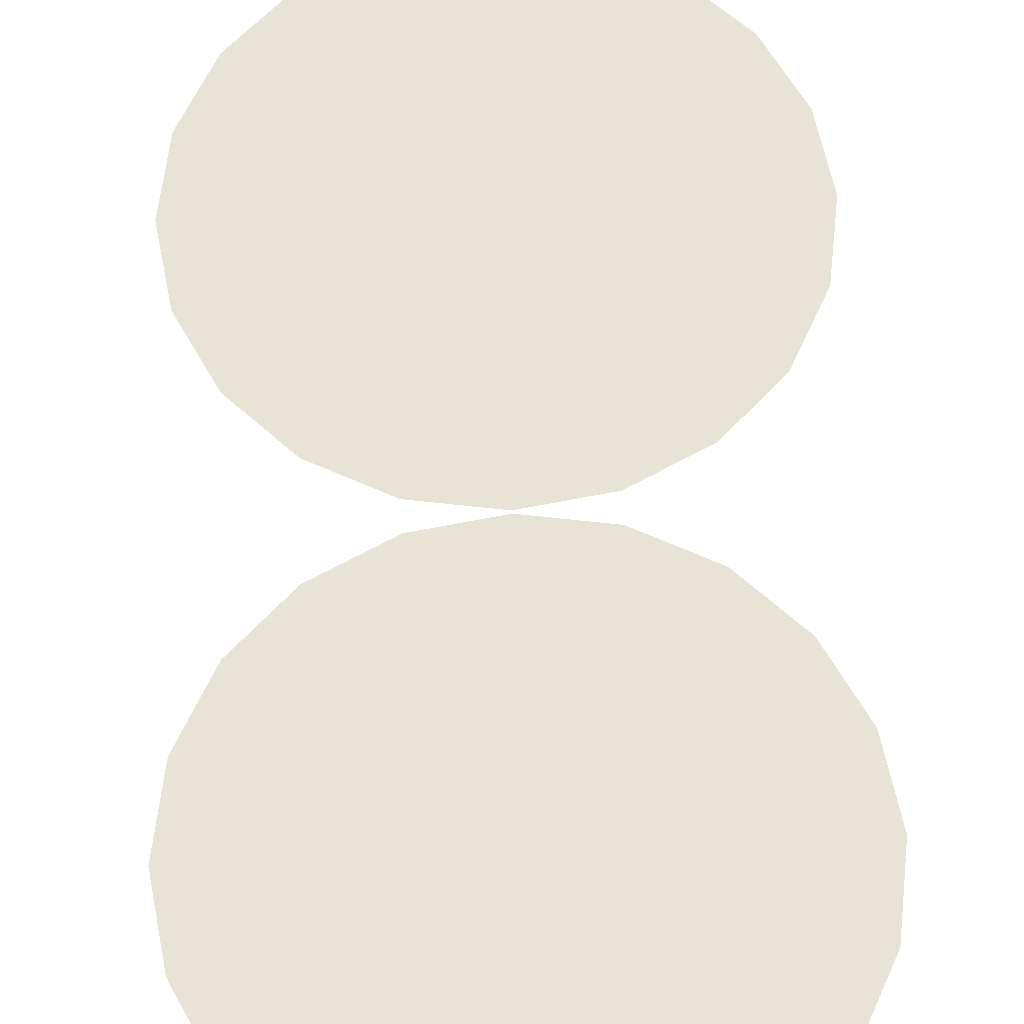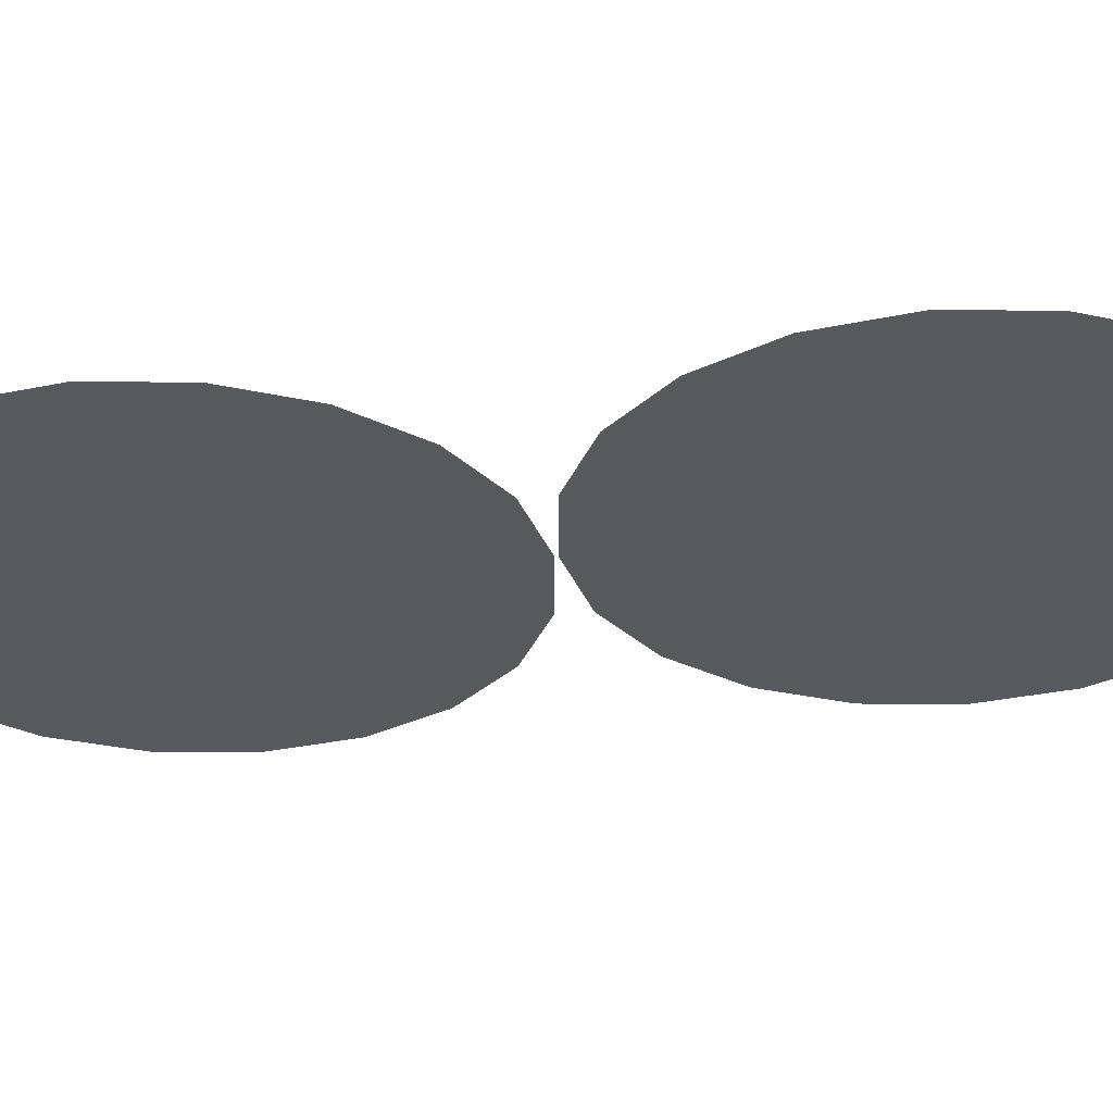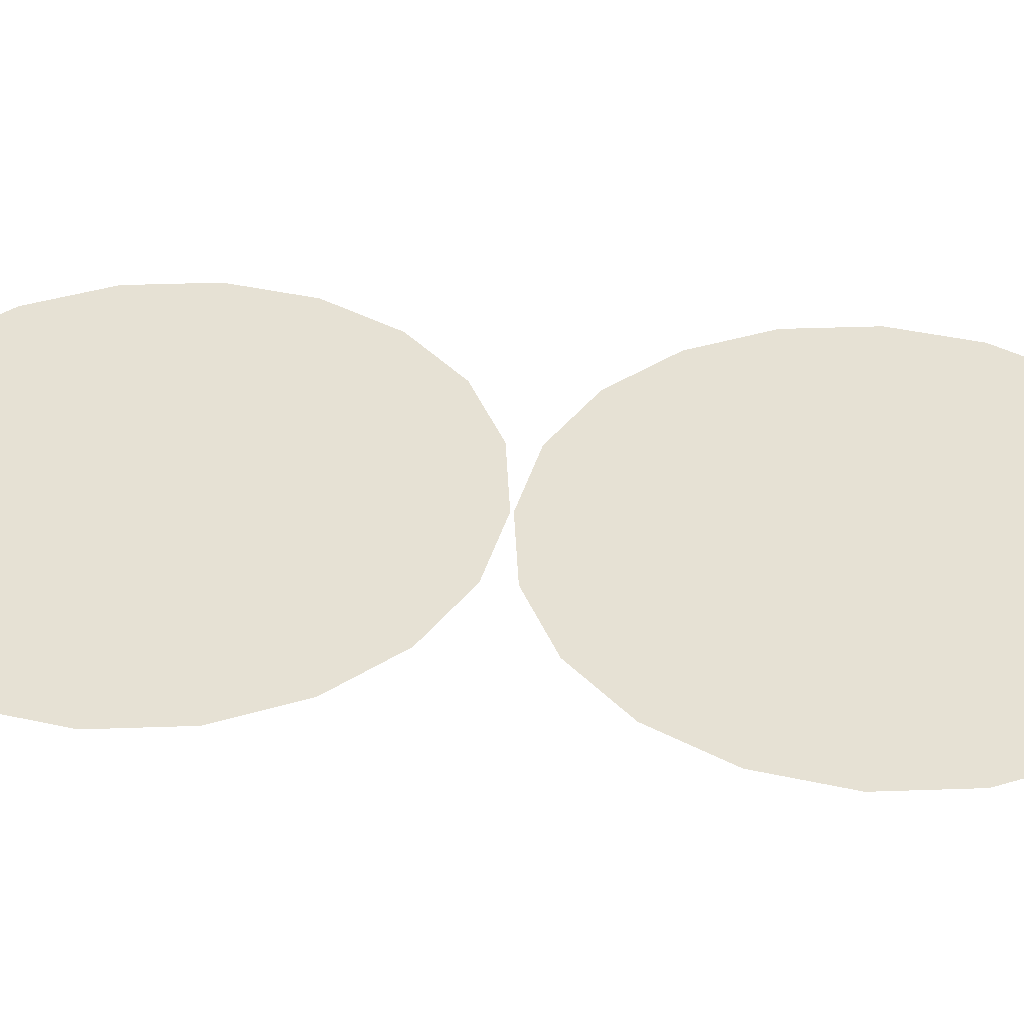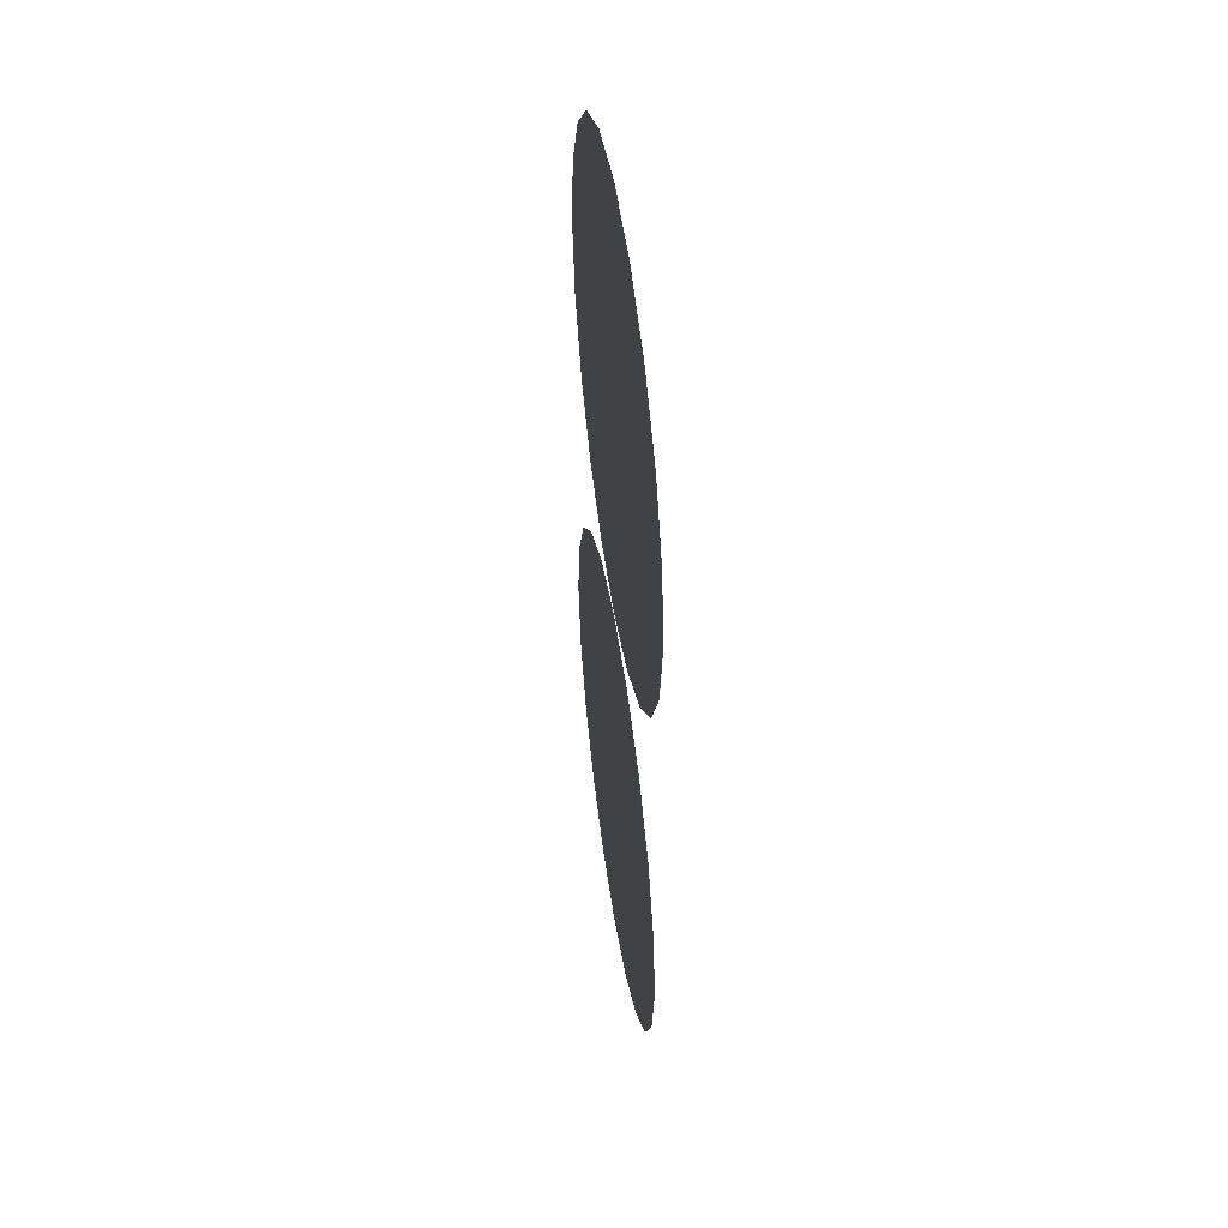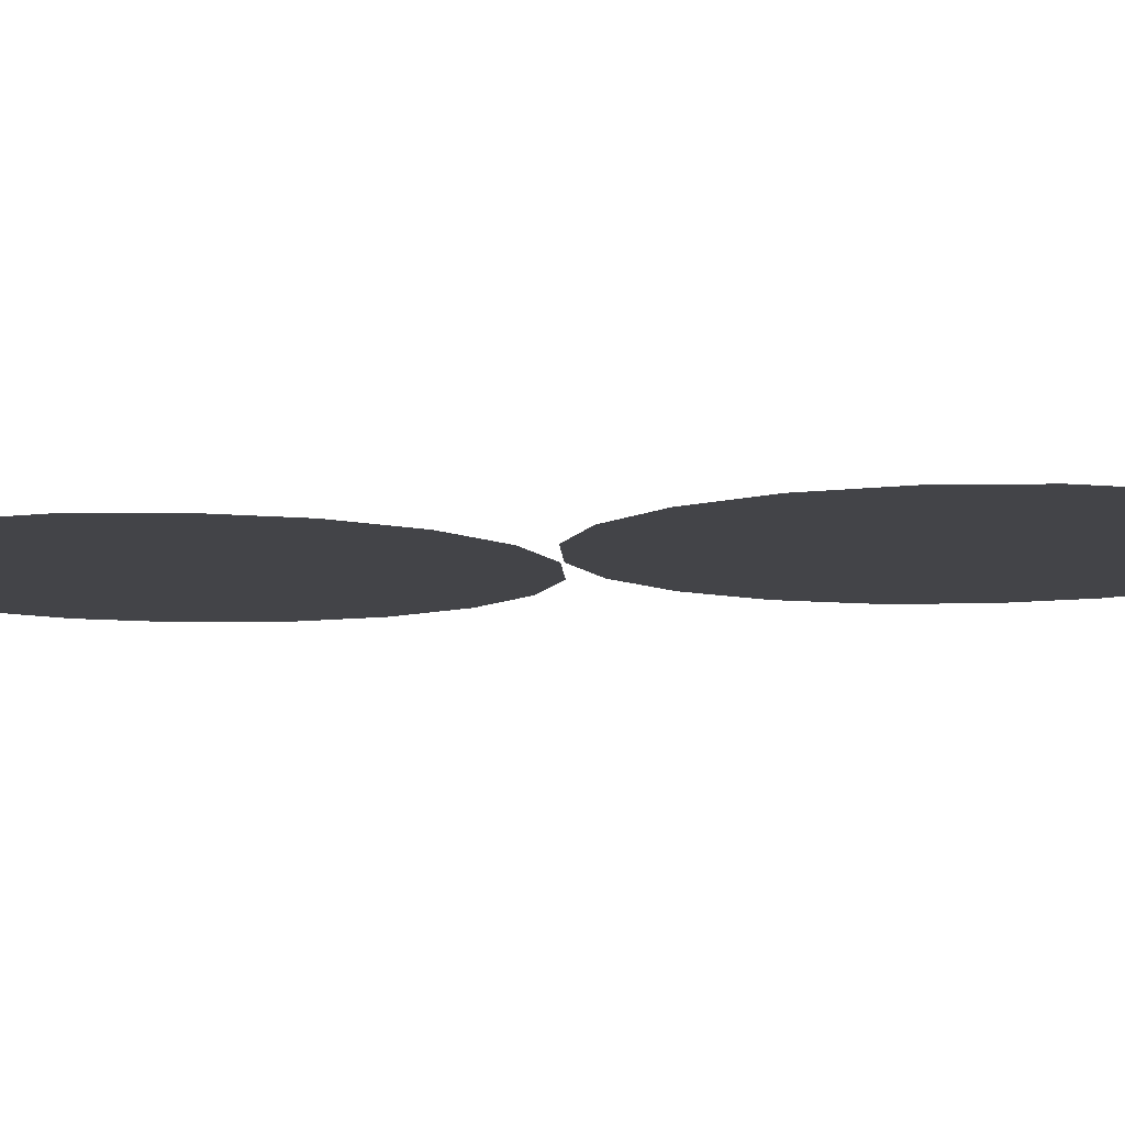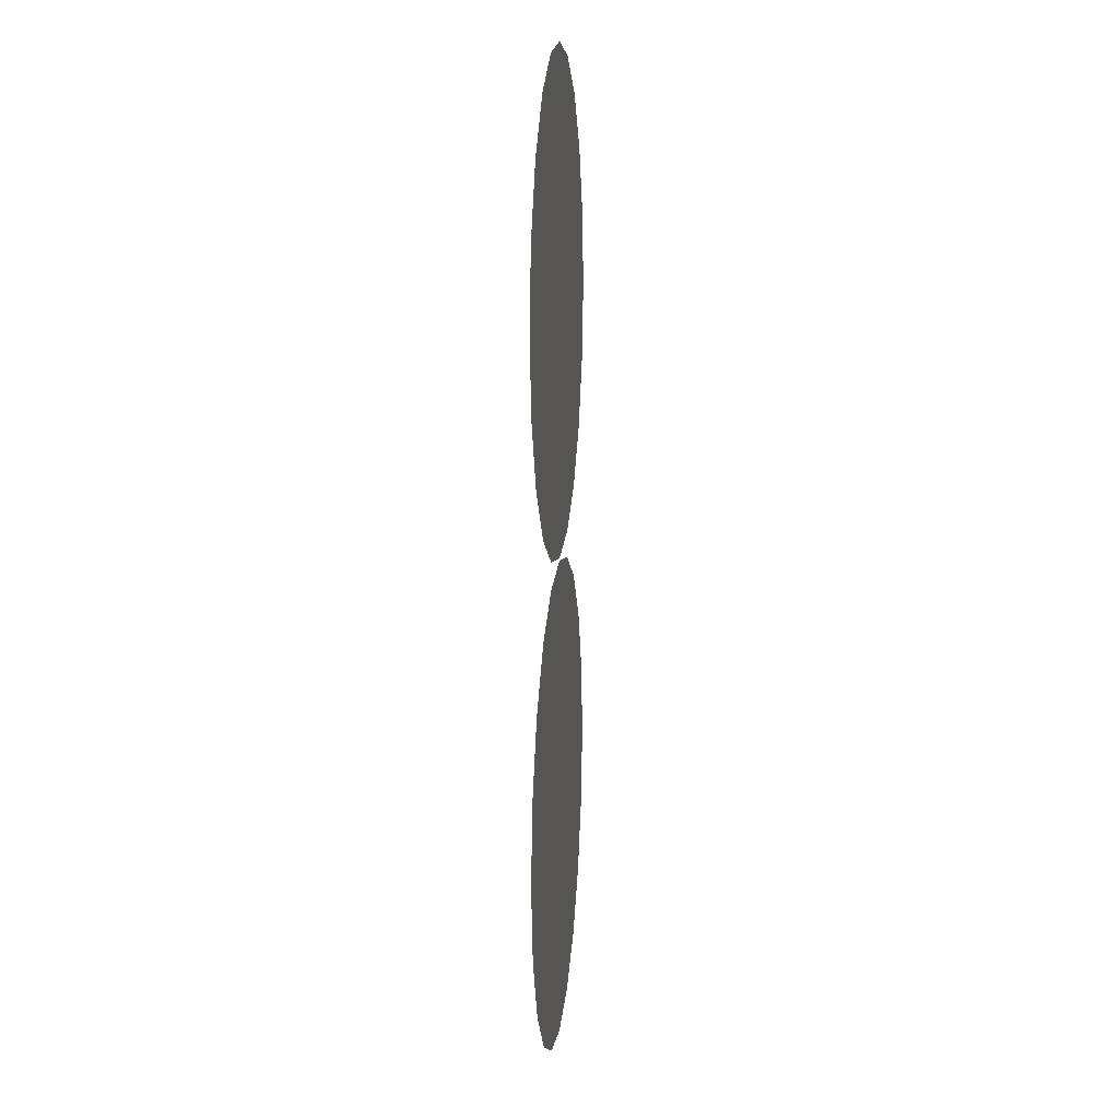
<metadata>
{"format":"obj","ext":"obj","renderer":"f3d","projection":"perspective","resolution":1024,"background":"white","views":[{"elev":62.6,"azim":-2.5,"up":"+Z"},{"elev":-29.3,"azim":98.7,"up":"+Z"},{"elev":39.3,"azim":96.5,"up":"+Z"},{"elev":49.9,"azim":81.4,"up":"+Y"},{"elev":-8.3,"azim":-78.6,"up":"+Z"},{"elev":12.1,"azim":95.9,"up":"+Y"}]}
</metadata>
<code>
v 0 -0.1 0
v 0.0309 -0.09511 0
v 0.05878 -0.0809 0
v 0.0809 -0.05878 0
v 0.09511 -0.0309 0
v 0.1 0 0
v 0.09511 0.0309 0
v 0.0809 0.05878 0
v 0.05878 0.0809 0
v 0.0309 0.09511 0
v 0 0.1 0
v -0.0309 0.09511 0
v -0.05878 0.0809 0
v -0.0809 0.05878 0
v -0.09511 0.0309 0
v -0.1 0 0
v -0.09511 -0.0309 0
v -0.0809 -0.05878 0
v -0.05878 -0.0809 0
v -0.0309 -0.09511 0
v 0 0 0
f 21 1 2
f 21 2 3
f 21 3 4
f 21 4 5
f 21 5 6
f 21 6 7
f 21 7 8
f 21 8 9
f 21 9 10
f 21 10 11
f 21 11 12
f 21 12 13
f 21 13 14
f 21 14 15
f 21 15 16
f 21 16 17
f 21 17 18
f 21 18 19
f 21 19 20
f 21 20 1
v 0 0.101 0
v 0.0309 0.1059 0
v 0.05878 0.1201 0
v 0.0809 0.1422 0
v 0.09511 0.1701 0
v 0.1 0.201 0
v 0.09511 0.2319 0
v 0.0809 0.2598 0
v 0.05878 0.2819 0
v 0.0309 0.2961 0
v 0 0.301 0
v -0.0309 0.2961 0
v -0.05878 0.2819 0
v -0.0809 0.2598 0
v -0.09511 0.2319 0
v -0.1 0.201 0
v -0.09511 0.1701 0
v -0.0809 0.1422 0
v -0.05878 0.1201 0
v -0.0309 0.1059 0
v 0 0.201 0
f 42 22 23
f 42 23 24
f 42 24 25
f 42 25 26
f 42 26 27
f 42 27 28
f 42 28 29
f 42 29 30
f 42 30 31
f 42 31 32
f 42 32 33
f 42 33 34
f 42 34 35
f 42 35 36
f 42 36 37
f 42 37 38
f 42 38 39
f 42 39 40
f 42 40 41
f 42 41 22

</code>
